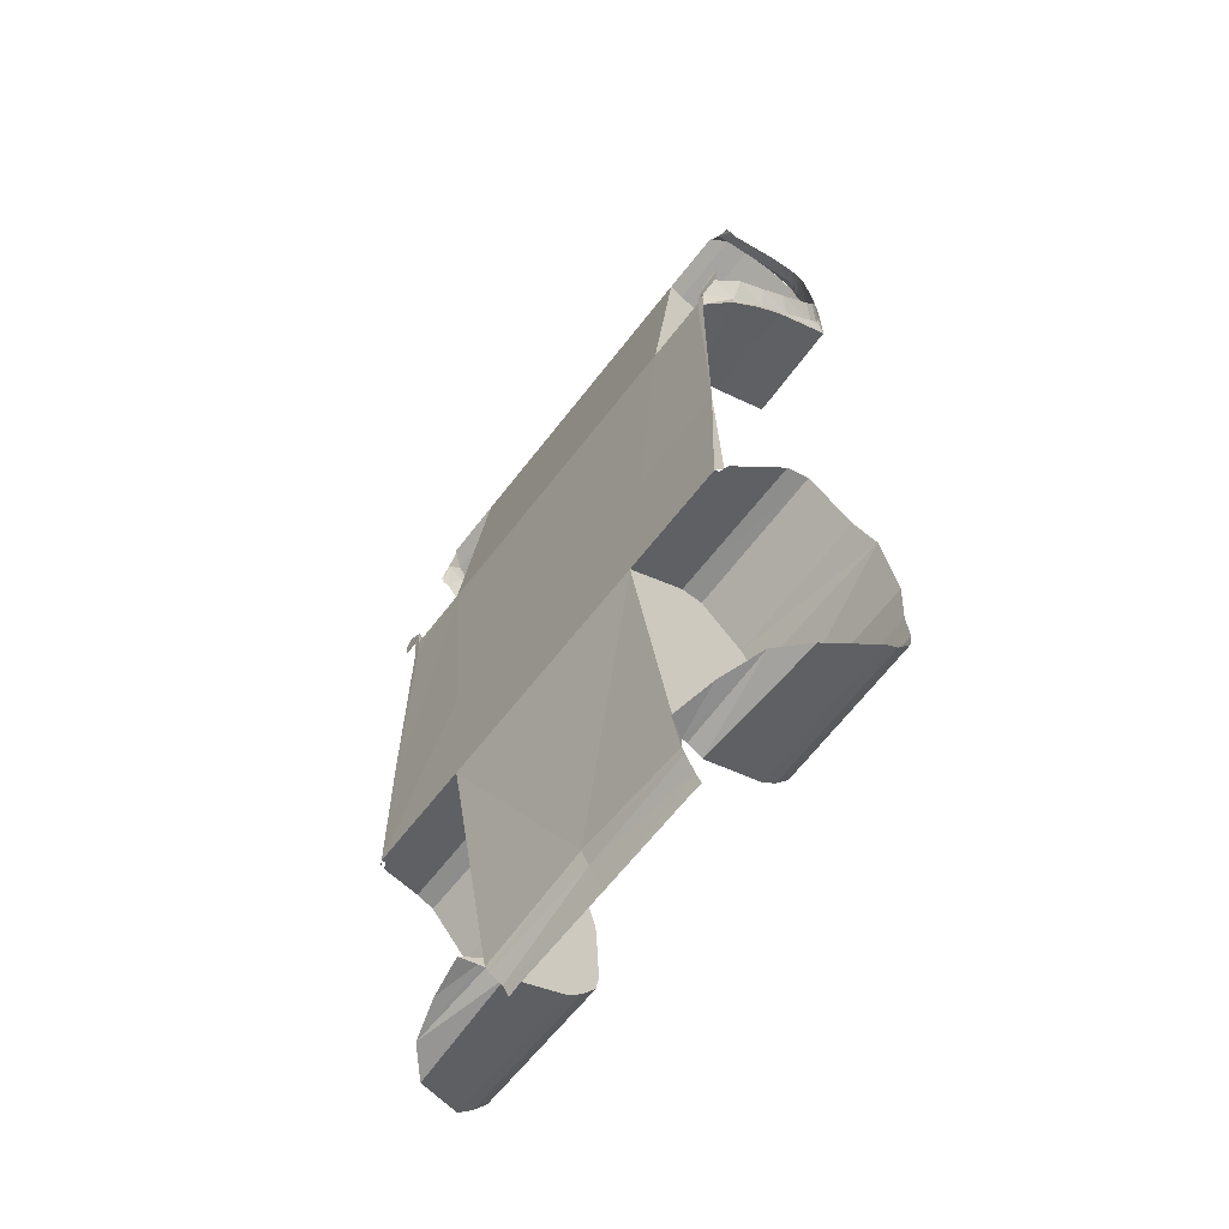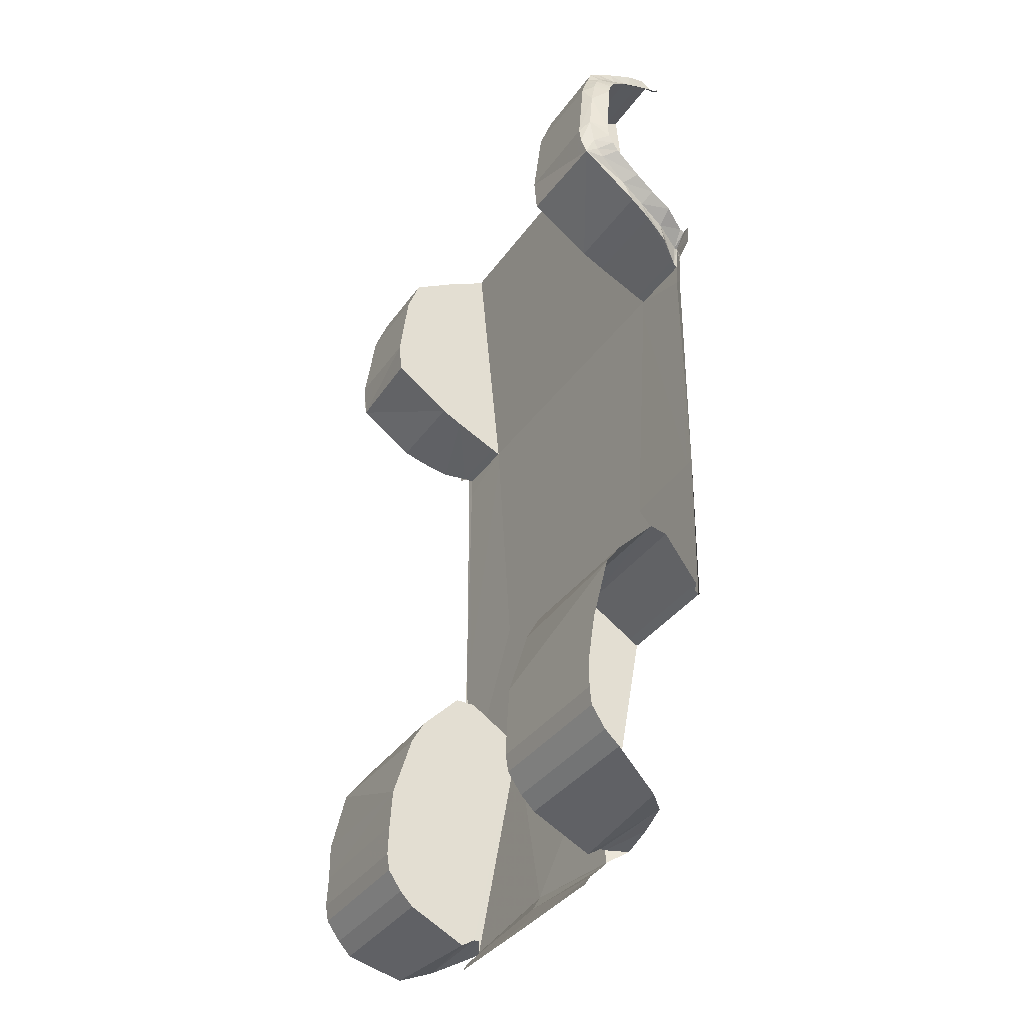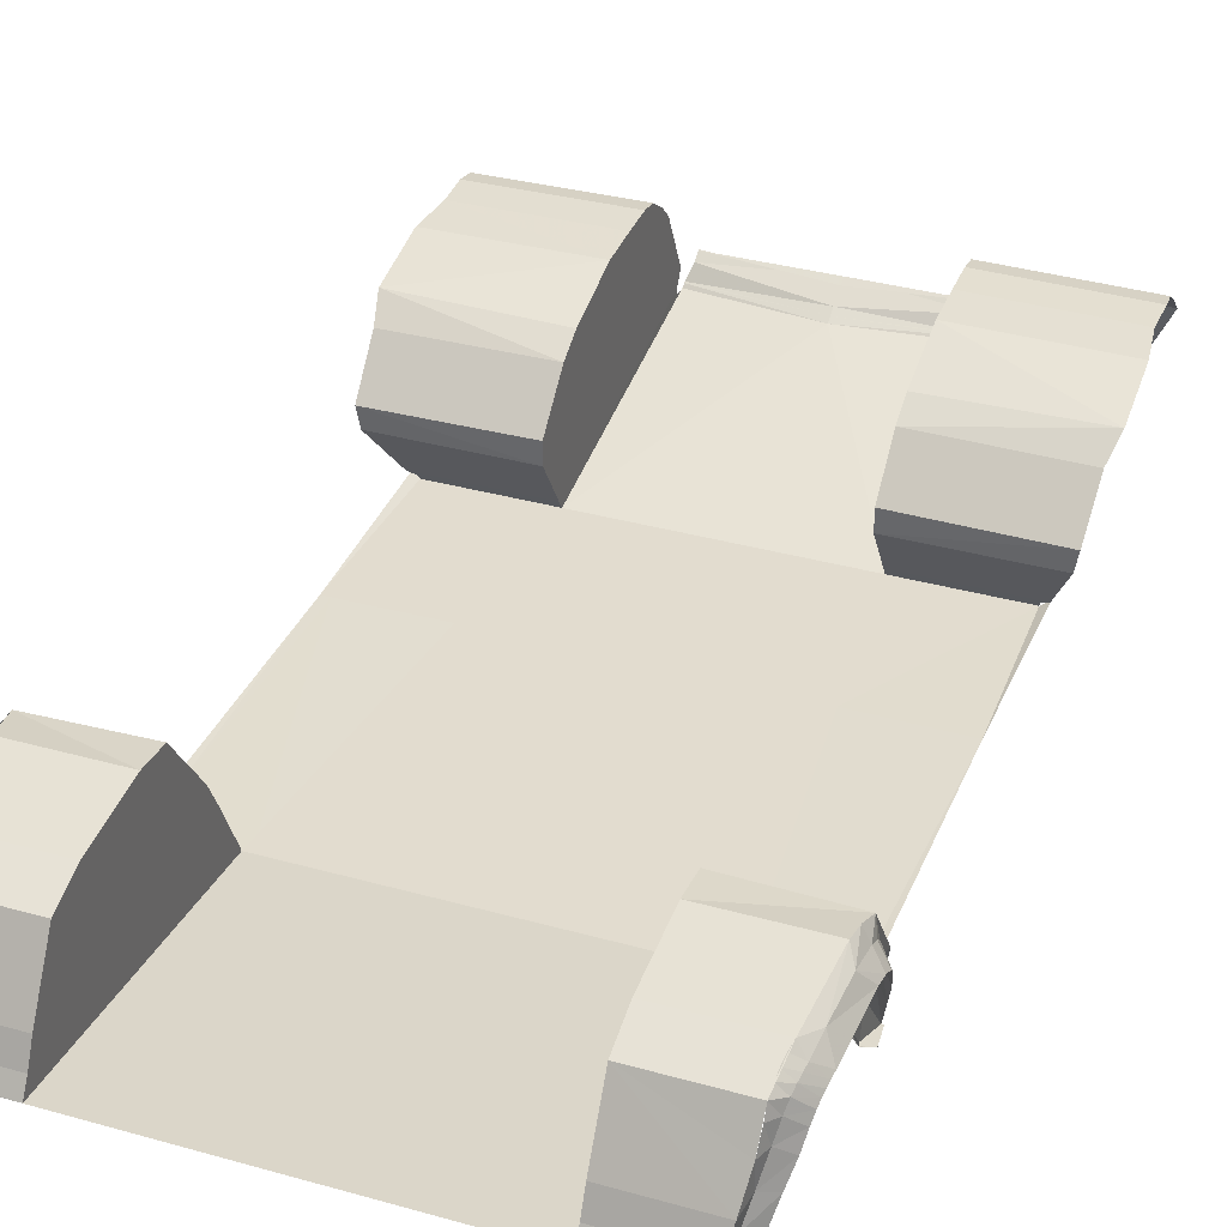
<metadata>
{"format":"obj","ext":"obj","renderer":"f3d","projection":"perspective","resolution":1024,"background":"white","views":[{"elev":-64.8,"azim":52.2,"up":"+Z"},{"elev":-35.9,"azim":-120.4,"up":"+Z"},{"elev":34.7,"azim":20.6,"up":"+Y"}]}
</metadata>
<code>
g model_car_44_matte_chassis_LOD1
v 0.4116 0.4029 -1.712
v 0.3997 0.4433 -1.75
v 3.576e-07 0.4175 -1.699
v 3.576e-07 0.403 -1.673
v 0.4122 0.4007 -1.708
v 3.576e-07 0.4006 -1.669
v 3.576e-07 0.4623 -1.782
v 0.3997 0.4627 -1.781
v 3.576e-07 0.4491 -1.756
v 0.3996 0.4643 -1.784
v 3.576e-07 0.3914 -1.652
v 0.4133 0.3914 -1.696
v 0.4132 0.2343 -0.824
v 3.576e-07 0.2343 -0.824
v 0.4133 0.3914 -1.696
v 0.4132 0.2343 -0.824
v 0.4132 0.2359 -0.823
v 0.4133 0.3933 -1.652
v 0.4524 0.3278 -1.659
v 0.5955 0.356 -1.652
v 0.7913 0.2359 -0.823
v 0.7909 0.2343 -0.824
v 0.7947 0.2507 -0.8135
v 0.4132 0.2507 -0.8135
v 0.4132 0.4113 -1.652
v 0.4132 0.2635 -0.8052
v 0.4132 0.4595 -1.682
v 0.7422 0.4023 -1.654
v 0.8347 0.4855 -1.667
v 0.4132 0.4263 -0.7024
v 0.8889 0.4263 -0.7024
v 0.9012 0.4931 -0.7016
v 0.4132 0.4977 -0.7024
v 0.9089 0.6315 -0.8435
v 0.4132 0.6361 -0.8443
v 0.9307 0.6937 -0.9297
v 0.4132 0.683 -0.9305
v 0.4132 0.7522 -1.158
v 0.9284 0.7476 -1.157
v 0.8205 0.2635 -0.8052
v 0.4132 0.7082 -1.535
v 0.4132 0.7563 -1.466
v 0.9052 0.7036 -1.535
v 0.9076 0.6558 -1.582
v 0.4132 0.6604 -1.583
v 0.9086 0.7517 -1.465
v 0.4132 0.7653 -1.406
v 0.4132 0.7614 -1.297
v 0.9124 0.7607 -1.405
v 0.9089 0.7567 -1.296
v 0.5626 0.649 1.441
v 0.5626 0.4264 0.7583
v 0.5626 0.2645 0.6827
v 0.5626 0.4537 1.553
v 0.8487 0.4537 1.553
v 0.8622 0.5529 1.496
v 0.8643 0.649 1.441
v 0.5626 0.2523 0.6774
v 0.5626 0.3808 1.587
v 0.5626 0.3351 1.614
v 0.5626 0.238 0.6713
v 0.8056 0.2645 0.6827
v 0.857 0.3352 0.7133
v 0.8872 0.4264 0.7583
v 0.5626 0.6959 1.316
v 0.5626 0.5059 0.7982
v 0.5626 0.7286 1.059
v 0.8749 0.6959 1.316
v 0.8934 0.7286 1.059
v 0.9102 0.7093 0.9464
v 0.5626 0.7185 0.9464
v 0.7927 0.238 0.6713
v 0.7959 0.2523 0.6774
v 0.9044 0.5059 0.7982
v 0.7924 0.2365 0.6706
v 0.5626 0.2365 0.6706
v 0.5626 0.3302 1.617
v 0.7984 0.3359 1.613
v 0.7976 0.3313 1.615
v 0.8325 0.3808 1.587
v 0.7802 0.2384 -0.2661
v 0.4682 0.2351 -0.2742
v 0.556 0.2364 0.6039
v 0.7894 0.2383 0.5929
v 0.8082 0.2387 -0.2653
v 0.7909 0.2343 -0.824
v 0.8163 0.2488 -0.8343
v 0.8151 0.2477 -0.8388
v 0.8098 0.24 0.5837
v 0.4132 0.2343 -0.824
v 0.8159 0.2382 0.678
v 0.7924 0.2365 0.6706
v 0.8144 0.2379 0.6811
v 0.816 0.2377 0.6858
v 3.576e-07 0.2351 -0.2742
v 3.576e-07 0.2343 -0.824
v 0.5626 0.2365 0.6706
v 3.576e-07 0.2365 0.6706
v 3.576e-07 0.2364 0.6039
v 0.9386 0.5008 0.9027
v 0.9027 0.5426 0.8704
v 0.9201 0.6434 0.9417
v 0.9547 0.5972 0.9664
v 0.9102 0.7093 0.9464
v 0.9044 0.5059 0.7982
v 0.9219 0.4238 0.8661
v 0.8826 0.4483 0.8226
v 0.9037 0.3391 0.8332
v 0.8537 0.347 0.7842
v 0.8546 0.2545 0.8076
v 0.804 0.2496 0.7545
v 0.854 0.2376 0.8028
v 0.8005 0.2376 0.7555
v 0.9229 0.6668 0.9698
v 0.9593 0.6216 0.992
v 0.9228 0.683 1.006
v 0.9575 0.6359 1.024
v 0.92 0.6957 1.102
v 0.9556 0.6408 1.065
v 0.9106 0.6777 1.249
v 0.9449 0.6189 1.288
v 0.9044 0.6599 1.329
v 0.942 0.613 1.309
v 0.9012 0.653 1.351
v 0.9392 0.606 1.328
v 0.8978 0.6448 1.374
v 0.9363 0.5964 1.345
v 0.8934 0.6296 1.397
v 0.9333 0.5829 1.363
v 0.887 0.6007 1.419
v 0.9275 0.5568 1.384
v 0.8766 0.5483 1.447
v 0.9189 0.5094 1.413
v 0.8608 0.4686 1.488
v 0.9023 0.4475 1.451
v 0.8458 0.3968 1.529
v 0.8837 0.3705 1.491
v 0.8361 0.3344 1.548
v 0.8839 0.3459 1.498
v 0.8655 0.675 1.377
v 0.8689 0.6857 1.346
v 0.8749 0.6959 1.316
v 0.8934 0.7286 1.059
v 0.8993 0.7248 1.005
v 0.9102 0.7093 0.9464
v 0.8325 0.3808 1.587
v 0.8487 0.4537 1.553
v 0.8622 0.5529 1.496
v 0.8649 0.6131 1.462
v 0.8643 0.649 1.441
v 0.8648 0.6621 1.405
v 0.7984 0.3359 1.613
v 3.576e-07 0.3302 1.617
v 0.5626 0.3302 1.617
v 0.5626 0.2365 0.6706
v 3.576e-07 0.2365 0.6706
v 0.8839 0.3459 1.498
v 0.8361 0.3344 1.548
v 0.8702 0.3351 1.524
v 0.8805 0.3329 1.509
v 0.7927 0.238 0.6713
v 0.7959 0.2523 0.6774
v 0.857 0.3352 0.7133
v 0.8872 0.4264 0.7583
v 0.8029 0.2379 0.7546
v 0.8555 0.2378 0.801
v 0.8885 0.2425 0.7984
v 0.8901 0.2472 0.7956
v 0.8893 0.2426 0.7964
v 0.8555 0.2378 0.801
v 0.8029 0.2379 0.7546
v 0.8839 0.2426 0.7426
v 0.8826 0.2426 0.7294
v 0.8797 0.2423 0.7283
v 0.8225 0.2371 0.7056
v 0.816 0.2377 0.6858
v 0.8159 0.2382 0.678
v 0.7924 0.2365 0.6706
v 0.8567 0.2381 0.802
v 0.7924 0.2365 0.6706
v 0.7927 0.238 0.6713
v 0.8005 0.2376 0.7555
v 0.8029 0.2379 0.7546
v -0.4116 0.4029 -1.712
v 3.576e-07 0.403 -1.673
v 3.576e-07 0.4175 -1.699
v -0.3997 0.4433 -1.75
v -0.4122 0.4007 -1.708
v 3.576e-07 0.4006 -1.669
v 3.576e-07 0.4623 -1.782
v -0.3997 0.4627 -1.781
v 3.576e-07 0.4491 -1.756
v -0.3996 0.4643 -1.784
v 3.576e-07 0.3914 -1.652
v -0.4133 0.3914 -1.696
v -0.4132 0.2343 -0.824
v 3.576e-07 0.2343 -0.824
v -0.4133 0.3914 -1.696
v -0.4133 0.3933 -1.652
v -0.4132 0.2359 -0.823
v -0.4132 0.2343 -0.824
v -0.4524 0.3278 -1.659
v -0.5955 0.356 -1.652
v -0.7913 0.2359 -0.823
v -0.7909 0.2343 -0.824
v -0.7947 0.2507 -0.8135
v -0.4132 0.2507 -0.8135
v -0.4132 0.4113 -1.652
v -0.4132 0.2635 -0.8052
v -0.4132 0.4595 -1.682
v -0.7422 0.4023 -1.654
v -0.8347 0.4855 -1.667
v -0.4132 0.4263 -0.7024
v -0.8889 0.4263 -0.7024
v -0.9012 0.4931 -0.7016
v -0.4132 0.4977 -0.7024
v -0.9089 0.6315 -0.8435
v -0.4132 0.6361 -0.8443
v -0.9307 0.6937 -0.9297
v -0.4132 0.683 -0.9305
v -0.4132 0.7522 -1.158
v -0.9284 0.7476 -1.157
v -0.8205 0.2635 -0.8052
v -0.4132 0.7082 -1.535
v -0.4132 0.7563 -1.466
v -0.9052 0.7036 -1.535
v -0.9076 0.6558 -1.582
v -0.4132 0.6604 -1.583
v -0.9086 0.7517 -1.465
v -0.4132 0.7653 -1.406
v -0.4132 0.7614 -1.297
v -0.9124 0.7607 -1.405
v -0.9089 0.7567 -1.296
v -0.5626 0.649 1.441
v -0.5626 0.4537 1.553
v -0.5626 0.2645 0.6827
v -0.5626 0.4264 0.7583
v -0.8487 0.4537 1.553
v -0.8643 0.649 1.441
v -0.8622 0.5529 1.496
v -0.5626 0.2523 0.6774
v -0.5626 0.3808 1.587
v -0.5626 0.3351 1.614
v -0.5626 0.238 0.6713
v -0.8872 0.4264 0.7583
v -0.8056 0.2645 0.6827
v -0.857 0.3352 0.7133
v -0.5626 0.6959 1.316
v -0.5626 0.5059 0.7982
v -0.5626 0.7286 1.059
v -0.8749 0.6959 1.316
v -0.8934 0.7286 1.059
v -0.9102 0.7093 0.9464
v -0.5626 0.7185 0.9464
v -0.7927 0.238 0.6713
v -0.7959 0.2523 0.6774
v -0.9044 0.5059 0.7982
v -0.7924 0.2365 0.6706
v -0.5626 0.2365 0.6706
v -0.5626 0.3302 1.617
v -0.7984 0.3359 1.613
v -0.7976 0.3313 1.615
v -0.8325 0.3808 1.587
v -0.7802 0.2384 -0.2661
v -0.7894 0.2383 0.5929
v -0.556 0.2364 0.6039
v -0.4682 0.2351 -0.2742
v -0.8082 0.2387 -0.2653
v -0.7909 0.2343 -0.824
v -0.8163 0.2488 -0.8343
v -0.8151 0.2477 -0.8388
v -0.8098 0.24 0.5837
v -0.4132 0.2343 -0.824
v -0.8159 0.2382 0.678
v -0.7924 0.2365 0.6706
v -0.8144 0.2379 0.6811
v -0.816 0.2377 0.6858
v 3.576e-07 0.2351 -0.2742
v 3.576e-07 0.2343 -0.824
v -0.5626 0.2365 0.6706
v 3.576e-07 0.2365 0.6706
v 3.576e-07 0.2364 0.6039
v -0.9386 0.5008 0.9027
v -0.9547 0.5972 0.9664
v -0.9201 0.6434 0.9417
v -0.9027 0.5426 0.8704
v -0.9102 0.7093 0.9464
v -0.9044 0.5059 0.7982
v -0.9219 0.4238 0.8661
v -0.8826 0.4483 0.8226
v -0.9037 0.3391 0.8332
v -0.8537 0.347 0.7842
v -0.8546 0.2545 0.8076
v -0.804 0.2496 0.7545
v -0.854 0.2376 0.8028
v -0.8005 0.2376 0.7555
v -0.9229 0.6668 0.9698
v -0.9593 0.6216 0.992
v -0.9228 0.683 1.006
v -0.9575 0.6359 1.024
v -0.92 0.6957 1.102
v -0.9556 0.6408 1.065
v -0.9106 0.6777 1.249
v -0.9449 0.6189 1.288
v -0.9044 0.6599 1.329
v -0.942 0.613 1.309
v -0.9012 0.653 1.351
v -0.9392 0.606 1.328
v -0.8978 0.6448 1.374
v -0.9363 0.5964 1.345
v -0.8934 0.6296 1.397
v -0.9333 0.5829 1.363
v -0.887 0.6007 1.419
v -0.9275 0.5568 1.384
v -0.8766 0.5483 1.447
v -0.9189 0.5094 1.413
v -0.8608 0.4686 1.488
v -0.9023 0.4475 1.451
v -0.8458 0.3968 1.529
v -0.8837 0.3705 1.491
v -0.8361 0.3344 1.548
v -0.8839 0.3459 1.498
v -0.8655 0.675 1.377
v -0.8689 0.6857 1.346
v -0.8749 0.6959 1.316
v -0.8934 0.7286 1.059
v -0.8993 0.7248 1.005
v -0.9102 0.7093 0.9464
v -0.8325 0.3808 1.587
v -0.8487 0.4537 1.553
v -0.8622 0.5529 1.496
v -0.8649 0.6131 1.462
v -0.8643 0.649 1.441
v -0.8648 0.6621 1.405
v -0.7984 0.3359 1.613
v 3.576e-07 0.3302 1.617
v 3.576e-07 0.2365 0.6706
v -0.5626 0.2365 0.6706
v -0.5626 0.3302 1.617
v -0.8839 0.3459 1.498
v -0.8805 0.3329 1.509
v -0.8702 0.3351 1.524
v -0.8361 0.3344 1.548
v -0.7959 0.2523 0.6774
v -0.7927 0.238 0.6713
v -0.857 0.3352 0.7133
v -0.8872 0.4264 0.7583
v -0.8029 0.2379 0.7546
v -0.8555 0.2378 0.801
v -0.8029 0.2379 0.7546
v -0.7924 0.2365 0.6706
v -0.8159 0.2382 0.678
v -0.816 0.2377 0.6858
v -0.8225 0.2371 0.7056
v -0.8797 0.2423 0.7283
v -0.8826 0.2426 0.7294
v -0.8839 0.2426 0.7426
v -0.8892 0.2426 0.7964
v -0.8555 0.2378 0.801
v -0.8885 0.2425 0.7984
v -0.8567 0.2381 0.802
v -0.8901 0.2472 0.7956
v -0.7924 0.2365 0.6706
v -0.8029 0.2379 0.7546
v -0.8005 0.2376 0.7555
v -0.7927 0.238 0.6713
g model_car_44_matte_chassis_LOD1_0
f 3 2 1
f 4 3 1
f 1 5 4
f 5 6 4
f 3 7 2
f 7 8 2
f 7 9 8
f 9 10 8
f 6 5 11
f 5 12 11
f 12 13 11
f 13 14 11
f 17 16 15
f 18 17 15
f 18 15 19
f 20 18 19
f 16 17 21
f 22 16 21
f 21 17 23
f 17 24 23
f 25 24 17
f 18 25 17
f 24 25 26
f 25 27 26
f 27 25 28
f 18 20 28
f 25 18 28
f 29 27 28
f 30 26 27
f 26 30 31
f 32 31 30
f 33 32 30
f 27 33 30
f 32 33 34
f 33 35 34
f 34 35 36
f 35 37 36
f 37 38 36
f 38 39 36
f 40 26 31
f 33 41 35
f 41 42 35
f 35 42 37
f 42 41 43
f 43 41 44
f 41 45 44
f 45 41 33
f 46 42 43
f 42 47 37
f 47 42 46
f 27 45 33
f 45 27 44
f 48 38 37
f 47 48 37
f 48 47 49
f 49 47 46
f 50 48 49
f 38 48 50
f 39 38 50
f 27 29 44
f 24 26 40
f 23 24 40
f 53 52 51
f 54 53 51
f 55 54 51
f 56 55 51
f 51 57 56
f 58 53 54
f 59 58 54
f 59 54 55
f 58 59 60
f 61 58 60
f 52 53 62
f 52 62 63
f 63 64 52
f 51 52 65
f 52 66 65
f 66 52 64
f 65 66 67
f 65 67 68
f 67 69 68
f 69 67 70
f 67 71 70
f 66 71 67
f 70 71 66
f 58 61 72
f 73 58 72
f 74 70 66
f 74 66 64
f 72 61 75
f 61 76 75
f 51 65 68
f 57 51 68
f 53 58 73
f 62 53 73
f 76 61 77
f 61 60 77
f 77 60 78
f 79 77 78
f 78 60 80
f 60 59 80
f 80 59 55
f 83 82 81
f 84 83 81
f 84 81 85
f 85 81 86
f 81 82 86
f 87 85 86
f 86 88 87
f 89 84 85
f 82 90 86
f 84 89 91
f 91 92 84
f 91 93 92
f 93 94 92
f 82 95 90
f 95 96 90
f 97 83 84
f 92 97 84
f 97 98 83
f 98 99 83
f 99 95 82
f 83 99 82
f 102 101 100
f 103 102 100
f 102 104 101
f 104 105 101
f 100 101 106
f 101 107 106
f 106 107 108
f 107 109 108
f 108 109 110
f 109 111 110
f 110 111 112
f 111 113 112
f 114 102 103
f 102 114 104
f 115 114 103
f 116 114 115
f 117 116 115
f 118 116 117
f 119 118 117
f 120 118 119
f 121 120 119
f 122 120 121
f 123 122 121
f 124 122 123
f 125 124 123
f 126 124 125
f 127 126 125
f 128 126 127
f 129 128 127
f 130 128 129
f 131 130 129
f 132 130 131
f 133 132 131
f 134 132 133
f 135 134 133
f 136 134 135
f 137 136 135
f 138 136 137
f 139 138 137
f 124 126 140
f 124 140 141
f 122 124 141
f 122 141 142
f 120 122 142
f 120 142 143
f 118 120 143
f 118 143 144
f 116 118 144
f 116 144 145
f 114 116 145
f 136 138 146
f 136 146 147
f 134 136 147
f 134 147 148
f 132 134 148
f 132 148 149
f 130 132 149
f 130 149 150
f 128 130 150
f 128 150 151
f 126 128 151
f 126 151 140
f 138 152 146
f 155 154 153
f 156 155 153
f 159 158 157
f 160 159 157
f 162 161 113
f 111 162 113
f 111 109 162
f 109 163 162
f 109 107 163
f 107 164 163
f 107 101 164
f 101 105 164
f 112 113 165
f 166 112 165
f 169 168 167
f 169 167 170
f 169 170 171
f 172 169 171
f 173 172 171
f 174 173 171
f 175 174 171
f 176 175 171
f 177 176 171
f 171 178 177
f 167 179 170
f 182 181 180
f 183 182 180
f 186 185 184
f 187 186 184
f 188 184 185
f 189 188 185
f 190 186 187
f 191 190 187
f 192 190 191
f 193 192 191
f 188 189 194
f 195 188 194
f 196 195 194
f 197 196 194
f 200 199 198
f 201 200 198
f 198 199 202
f 199 203 202
f 200 201 204
f 201 205 204
f 200 204 206
f 207 200 206
f 208 199 200
f 207 208 200
f 208 207 209
f 210 208 209
f 208 210 211
f 199 208 211
f 203 199 211
f 210 212 211
f 210 209 213
f 213 209 214
f 214 215 213
f 215 216 213
f 213 216 210
f 216 215 217
f 218 216 217
f 218 217 219
f 220 218 219
f 221 220 219
f 222 221 219
f 209 223 214
f 224 216 218
f 225 224 218
f 225 218 220
f 224 225 226
f 224 226 227
f 228 224 227
f 216 224 228
f 225 229 226
f 230 225 220
f 225 230 229
f 216 228 210
f 210 228 227
f 231 230 220
f 221 231 220
f 230 231 232
f 230 232 229
f 231 233 232
f 221 222 233
f 231 221 233
f 212 210 227
f 207 206 223
f 209 207 223
f 236 235 234
f 237 236 234
f 234 235 238
f 238 239 234
f 238 240 239
f 236 241 235
f 241 242 235
f 235 242 238
f 242 241 243
f 241 244 243
f 236 237 245
f 245 246 236
f 245 247 246
f 237 234 248
f 249 237 248
f 237 249 245
f 249 248 250
f 250 248 251
f 252 250 251
f 250 252 253
f 254 250 253
f 254 249 250
f 254 253 249
f 244 241 255
f 241 256 255
f 253 257 249
f 249 257 245
f 244 255 258
f 259 244 258
f 248 234 251
f 234 239 251
f 236 246 256
f 241 236 256
f 244 259 260
f 243 244 260
f 243 260 261
f 260 262 261
f 243 261 263
f 242 243 263
f 242 263 238
f 266 265 264
f 267 266 264
f 264 265 268
f 269 264 268
f 267 264 269
f 269 268 270
f 270 271 269
f 265 272 268
f 273 267 269
f 274 272 265
f 265 275 274
f 275 276 274
f 275 277 276
f 278 267 273
f 279 278 273
f 280 275 265
f 266 280 265
f 281 280 266
f 282 281 266
f 278 282 267
f 282 266 267
f 285 284 283
f 286 285 283
f 287 285 286
f 288 287 286
f 286 283 289
f 290 286 289
f 290 289 291
f 292 290 291
f 292 291 293
f 294 292 293
f 294 293 295
f 296 294 295
f 285 297 284
f 297 285 287
f 297 298 284
f 297 299 298
f 299 300 298
f 299 301 300
f 301 302 300
f 301 303 302
f 303 304 302
f 303 305 304
f 305 306 304
f 305 307 306
f 307 308 306
f 307 309 308
f 309 310 308
f 309 311 310
f 311 312 310
f 311 313 312
f 313 314 312
f 313 315 314
f 315 316 314
f 315 317 316
f 317 318 316
f 317 319 318
f 319 320 318
f 319 321 320
f 321 322 320
f 309 307 323
f 323 307 324
f 307 305 324
f 324 305 325
f 305 303 325
f 325 303 326
f 303 301 326
f 326 301 327
f 301 299 327
f 327 299 328
f 299 297 328
f 321 319 329
f 329 319 330
f 319 317 330
f 330 317 331
f 317 315 331
f 331 315 332
f 315 313 332
f 332 313 333
f 313 311 333
f 333 311 334
f 311 309 334
f 334 309 323
f 335 321 329
f 338 337 336
f 339 338 336
f 342 341 340
f 343 342 340
f 344 294 296
f 345 344 296
f 292 294 344
f 346 292 344
f 290 292 346
f 347 290 346
f 286 290 347
f 288 286 347
f 296 295 348
f 295 349 348
f 352 351 350
f 350 353 352
f 350 354 353
f 350 355 354
f 350 356 355
f 350 357 356
f 350 358 357
f 350 359 358
f 359 360 358
f 359 361 360
f 362 358 360
f 365 364 363
f 366 365 363

</code>
